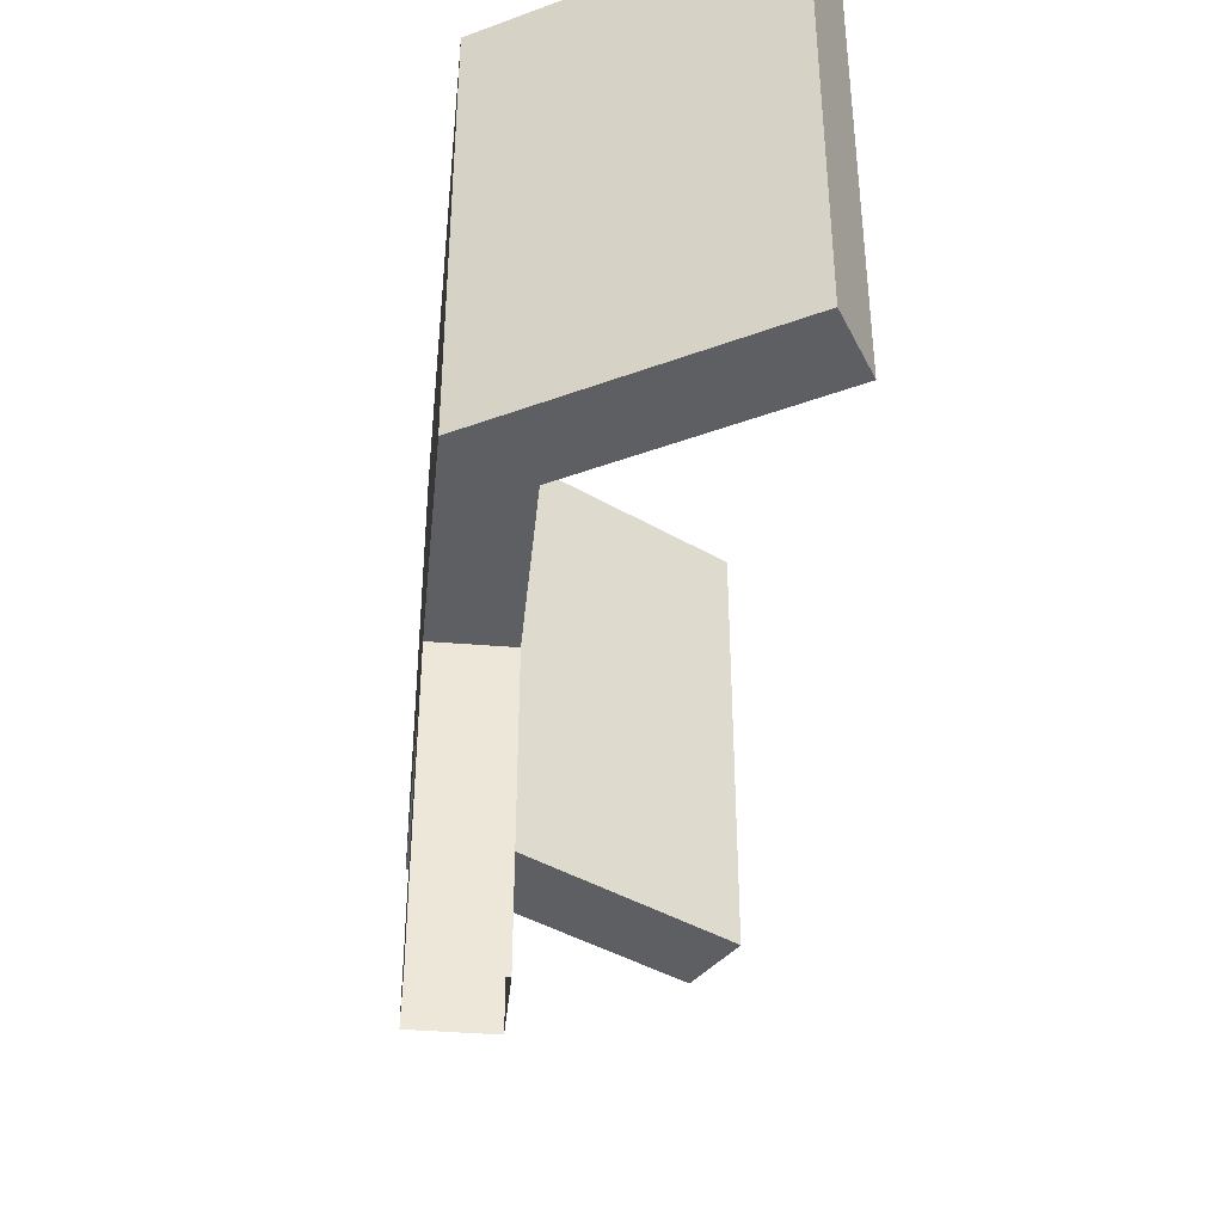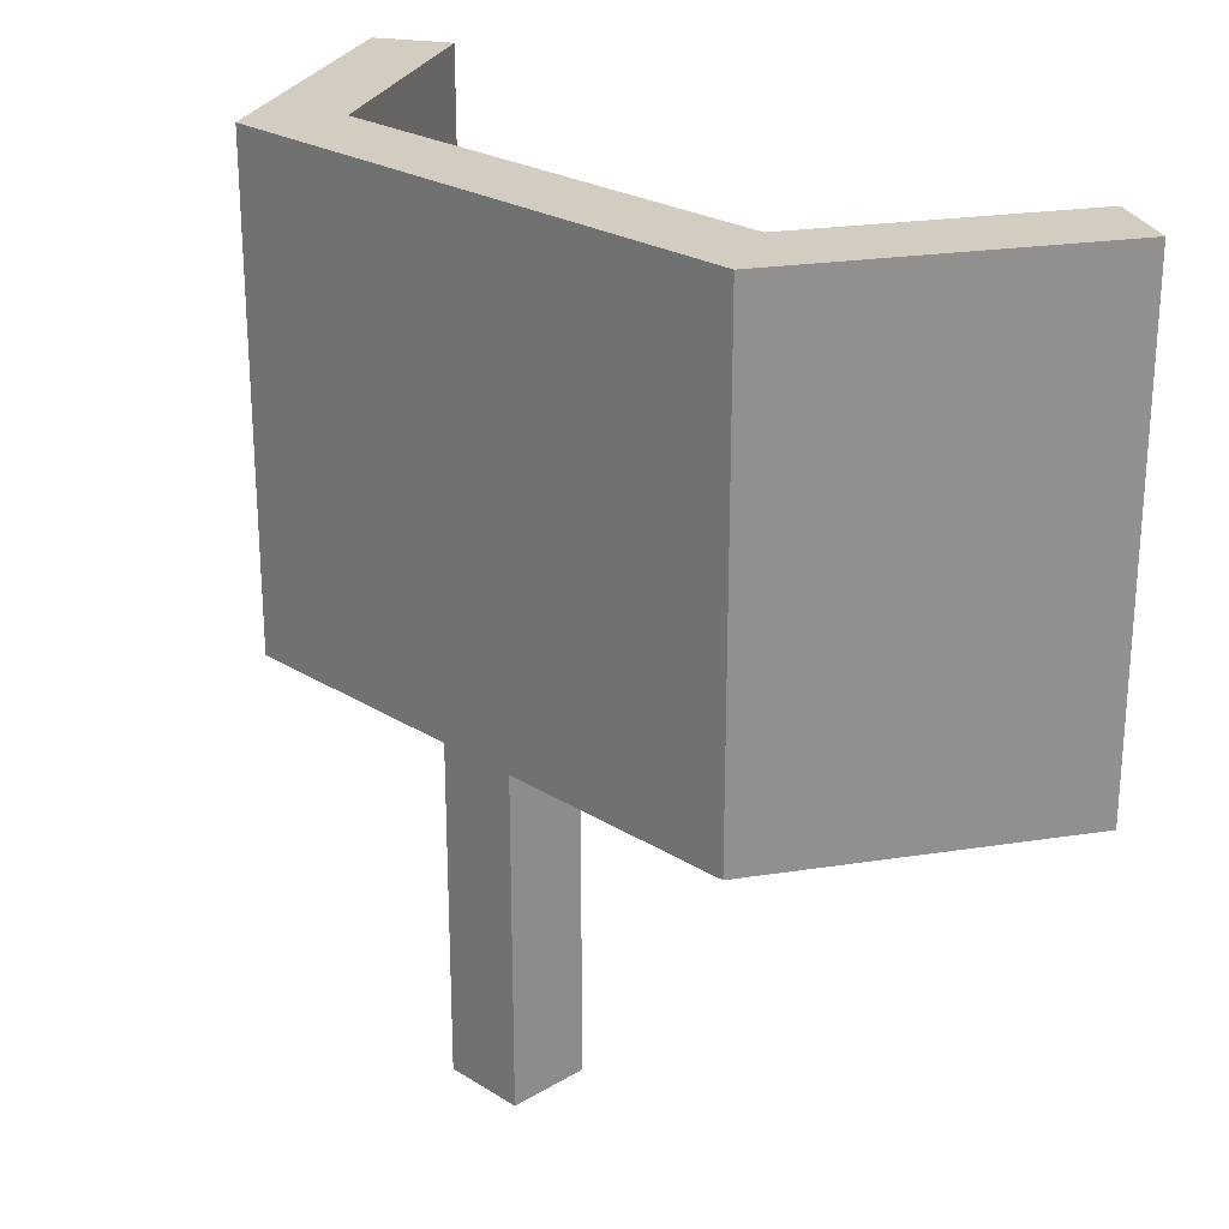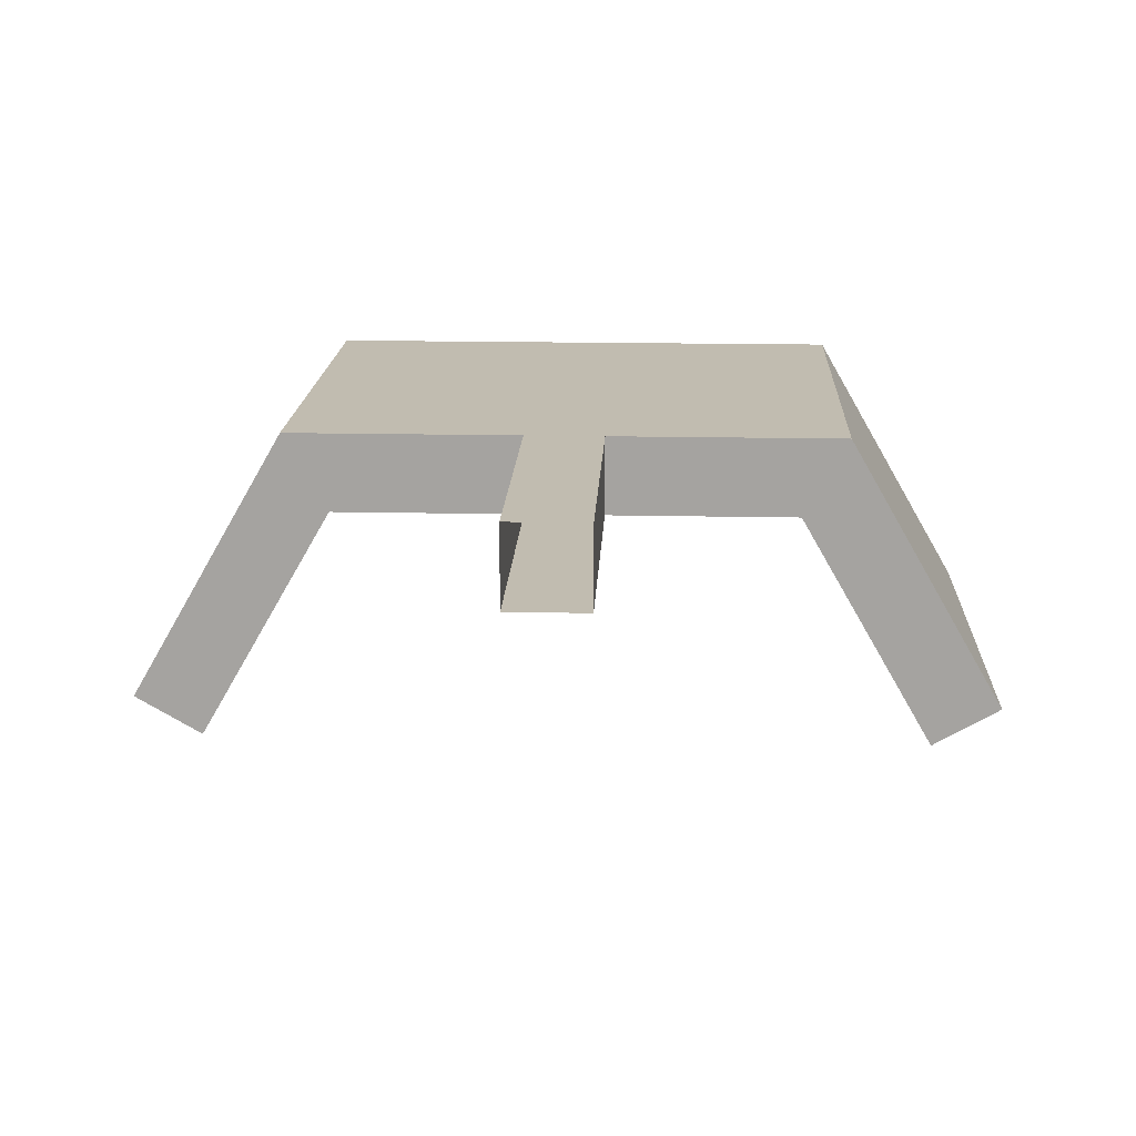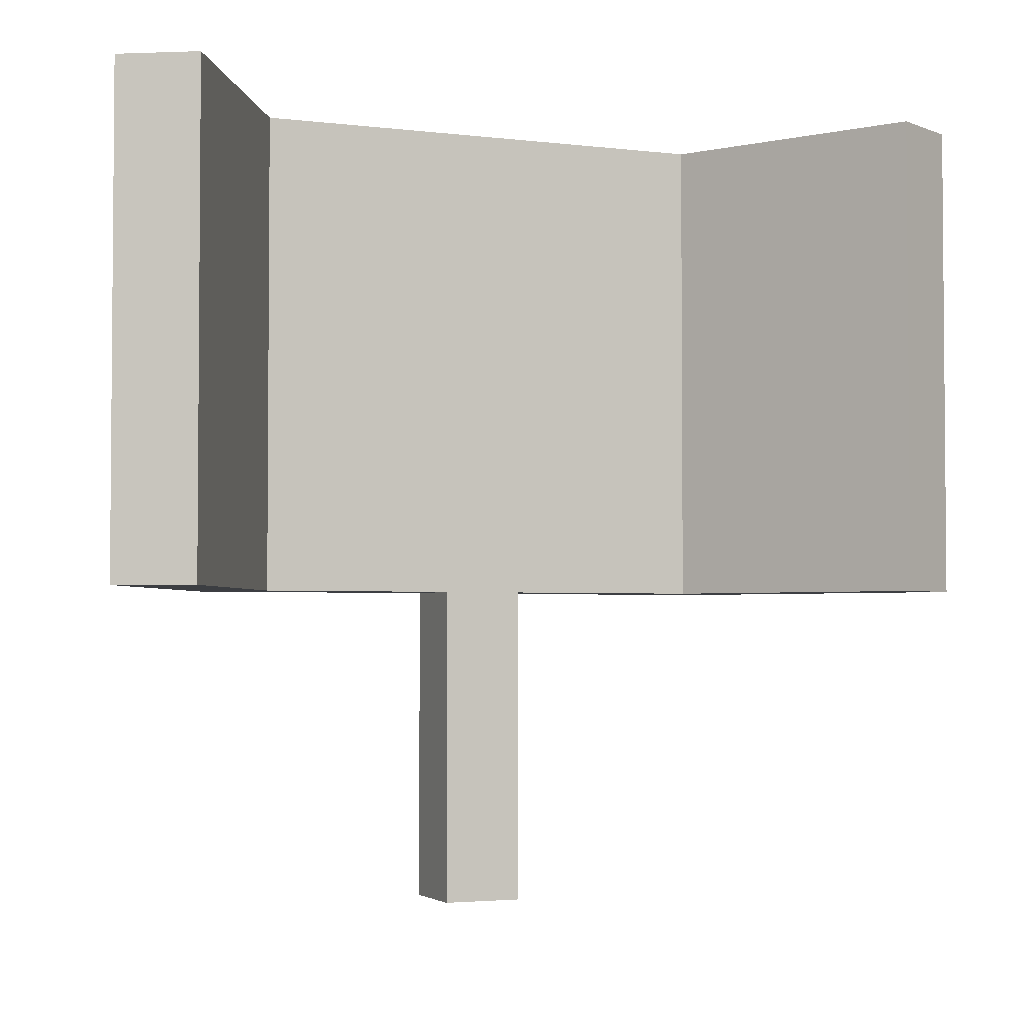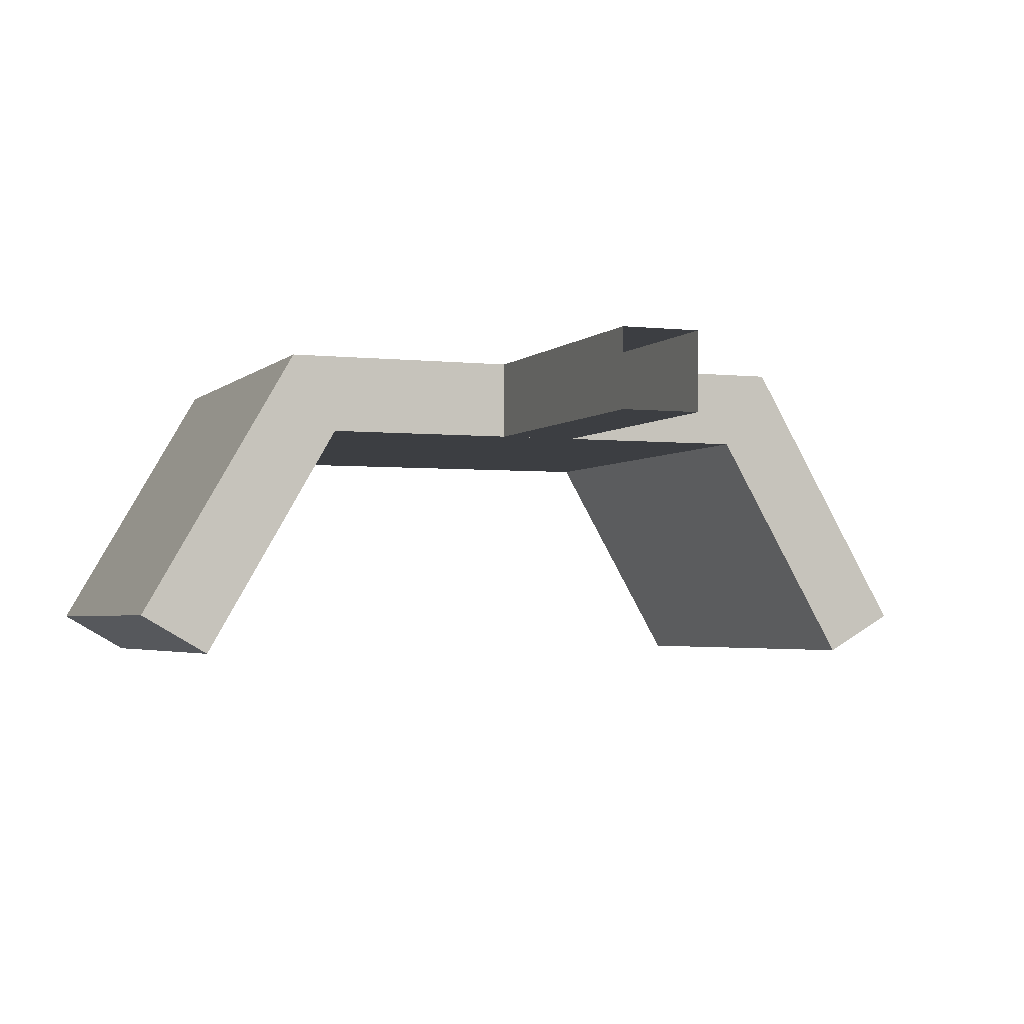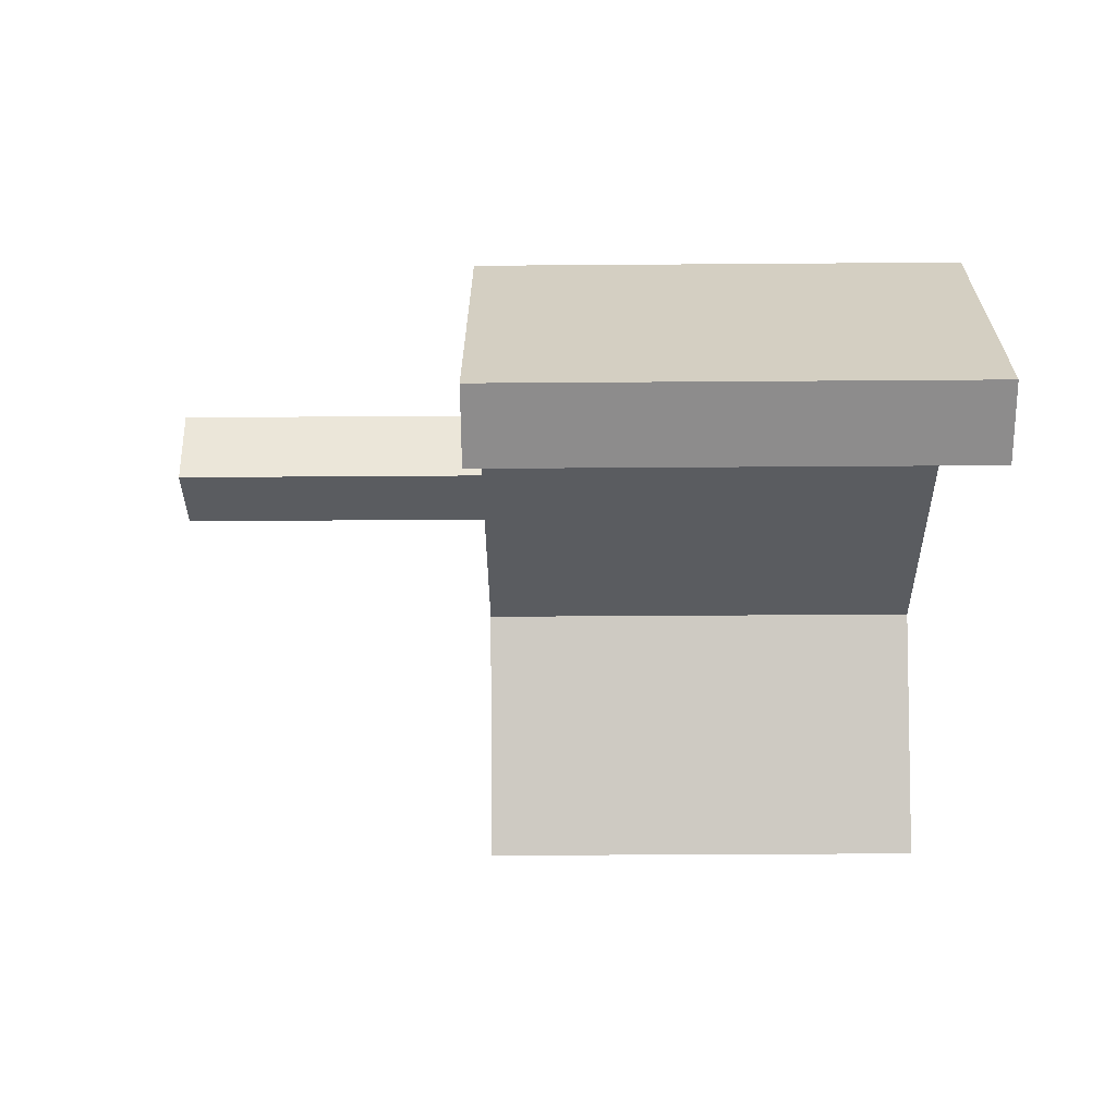
<metadata>
{"format":"obj","ext":"obj","renderer":"f3d","projection":"perspective","resolution":1024,"background":"white","views":[{"elev":-40.8,"azim":84.3,"up":"+Y"},{"elev":24.3,"azim":45.7,"up":"+Y"},{"elev":16.5,"azim":2.6,"up":"+Z"},{"elev":-3.0,"azim":157.1,"up":"+Y"},{"elev":-3.0,"azim":-21.1,"up":"+Z"},{"elev":-34.4,"azim":90.6,"up":"+Z"}]}
</metadata>
<code>
o Radar_Cube.003
v -3 0.5 1
v -3 6.5 1
v -5 0.5 -2.464
v -5 6.5 -2.464
v -2.134 0.5 0.5
v -2.134 6.5 0.5
v -4.134 0.5 -2.964
v -4.134 6.5 -2.964
v -3 0.5 1
v -3 6.5 1
v -3 0.5 0
v -3 6.5 0
v 4 0.5 1
v 4 6.5 1
v 4 0.5 0
v 4 6.5 0
v 0 -3.5 1
v 0 0.5 1
v 0 -3.5 0
v 0 0.5 0
v 1 -3.5 1
v 1 0.5 1
v 1 -3.5 0
v 1 0.5 0
v 3.134 0.5 0.5
v 3.134 6.5 0.5
v 5.134 0.5 -2.964
v 5.134 6.5 -2.964
v 4 0.5 1
v 4 6.5 1
v 6 0.5 -2.464
v 6 6.5 -2.464
f 2 4 3 1
f 4 8 7 3
f 8 6 5 7
f 6 2 1 5
f 1 3 7 5
f 6 8 4 2
f 10 12 11 9
f 12 16 15 11
f 16 14 13 15
f 14 10 9 13
f 9 11 15 13
f 14 16 12 10
f 18 20 19 17
f 20 24 23 19
f 24 22 21 23
f 22 18 17 21
f 26 28 27 25
f 28 32 31 27
f 32 30 29 31
f 30 26 25 29
f 25 27 31 29
f 30 32 28 26

</code>
